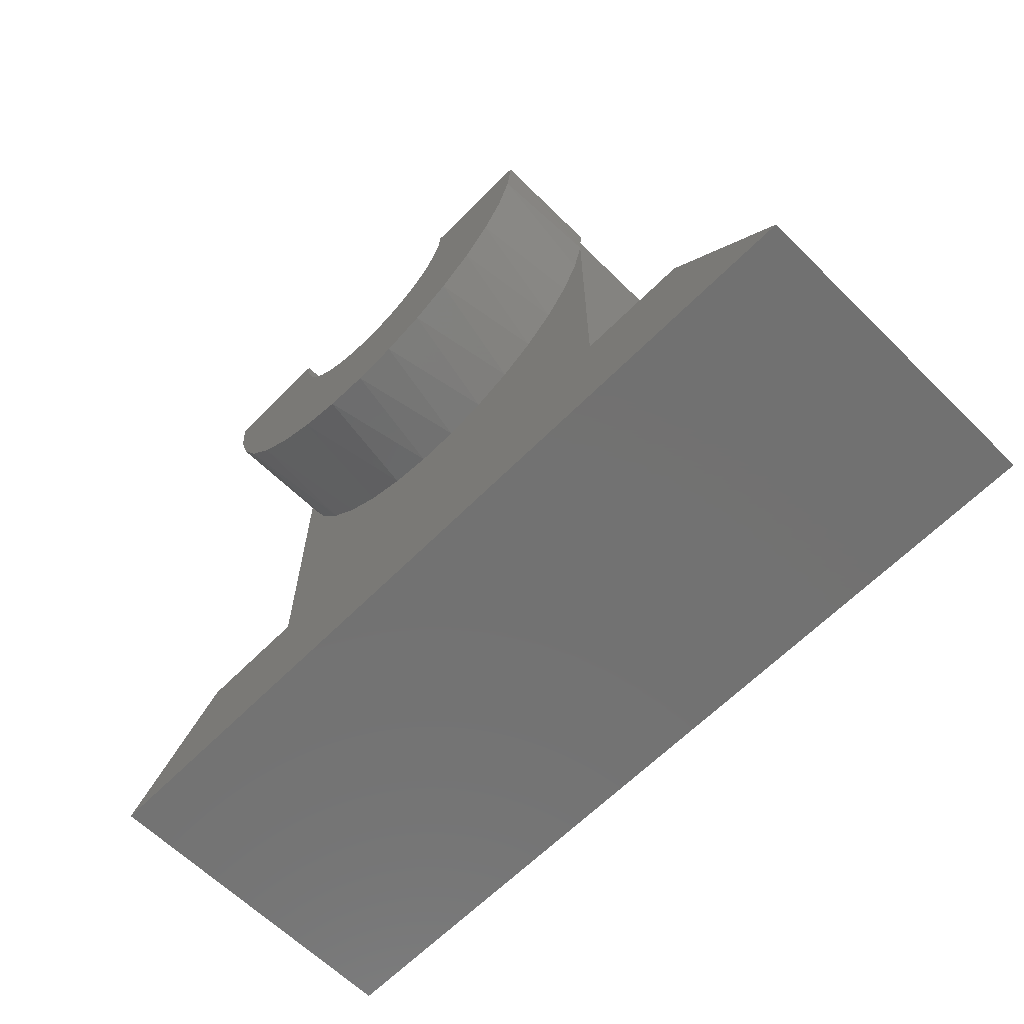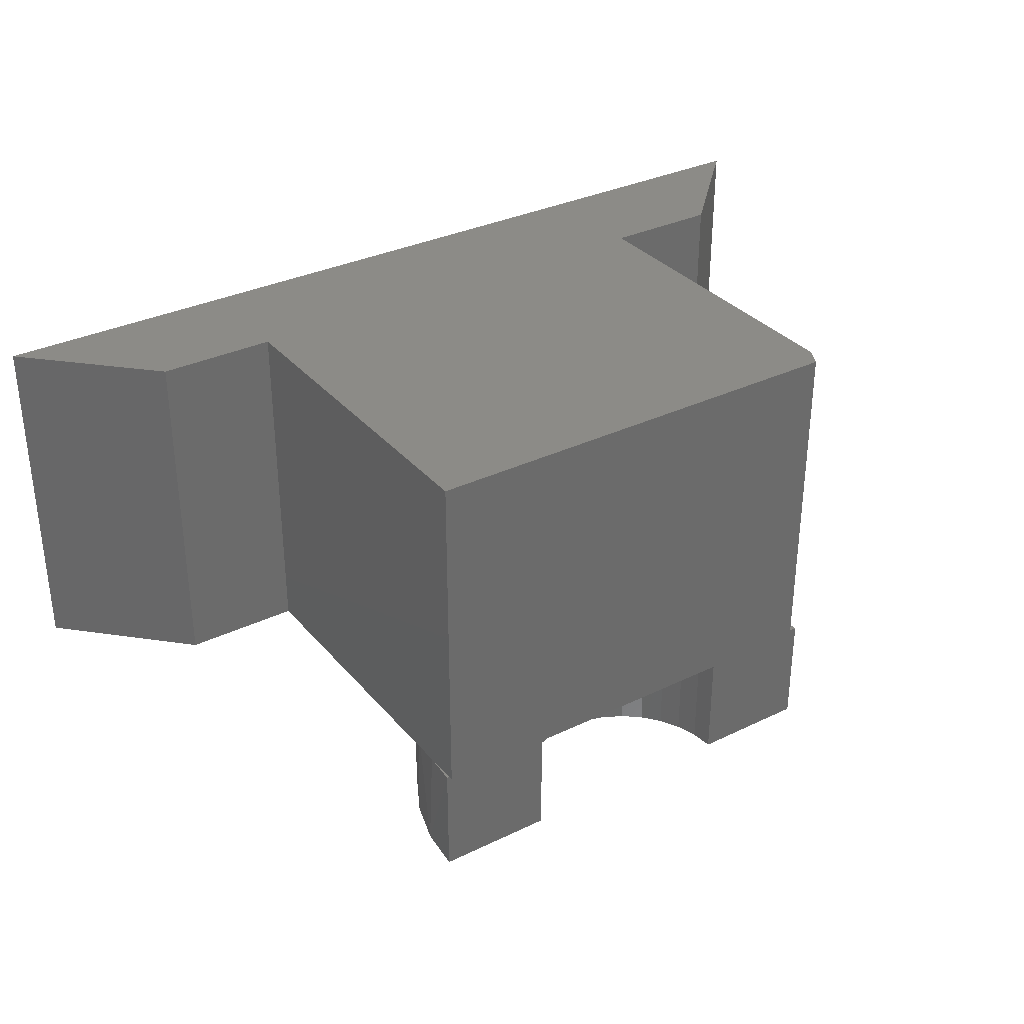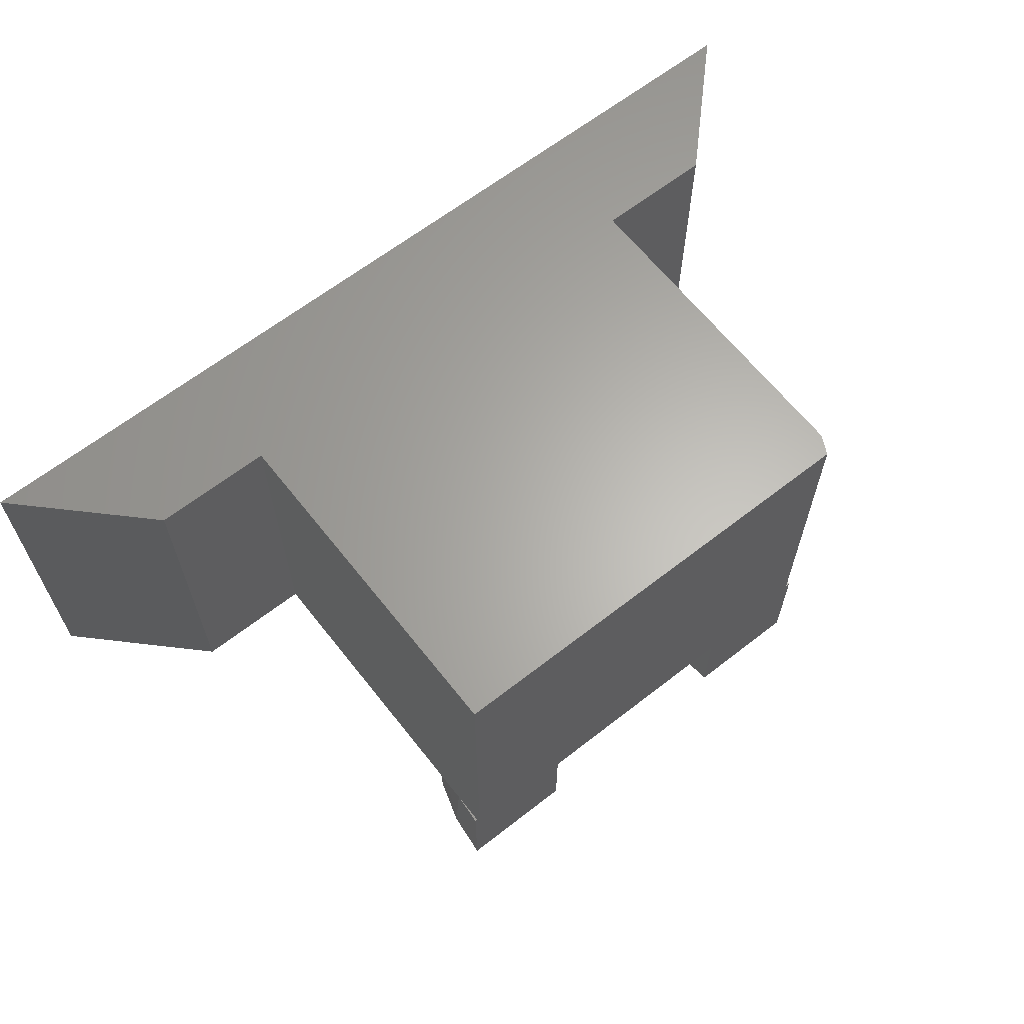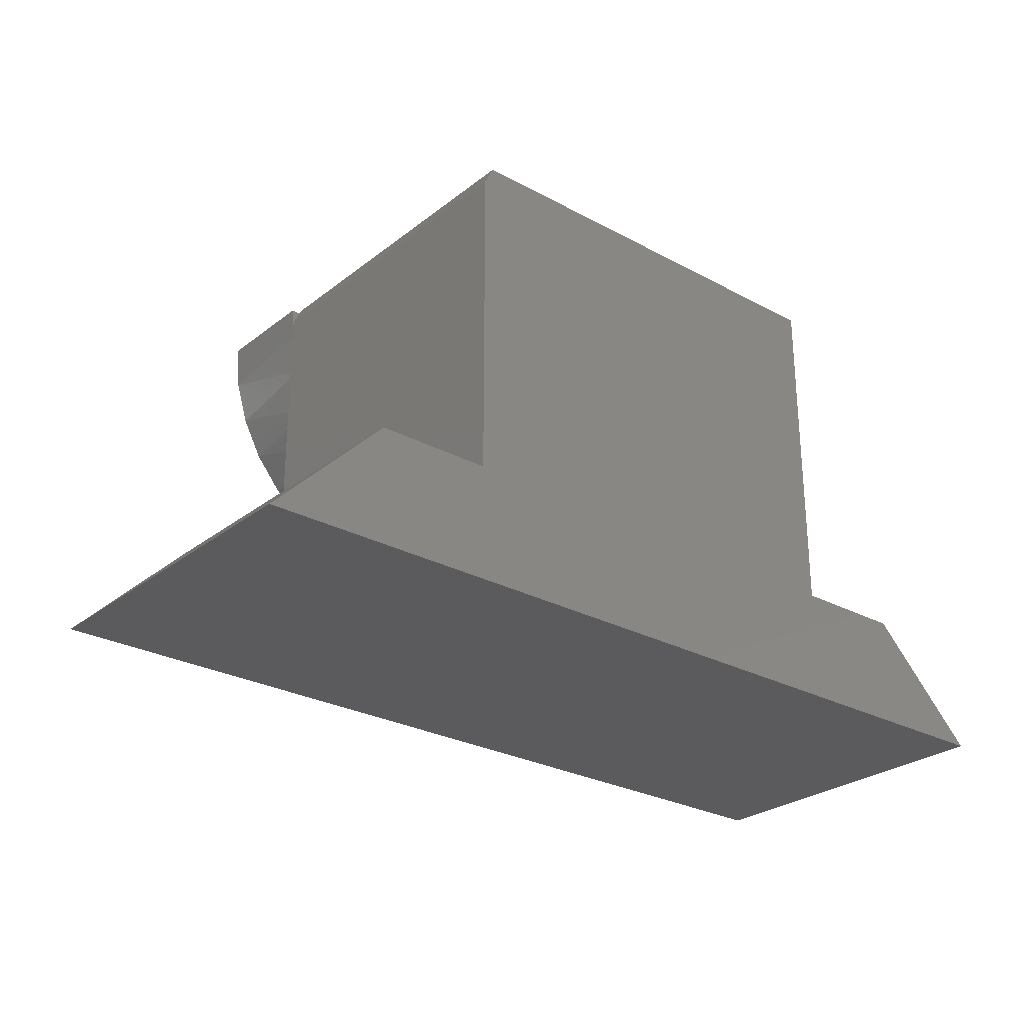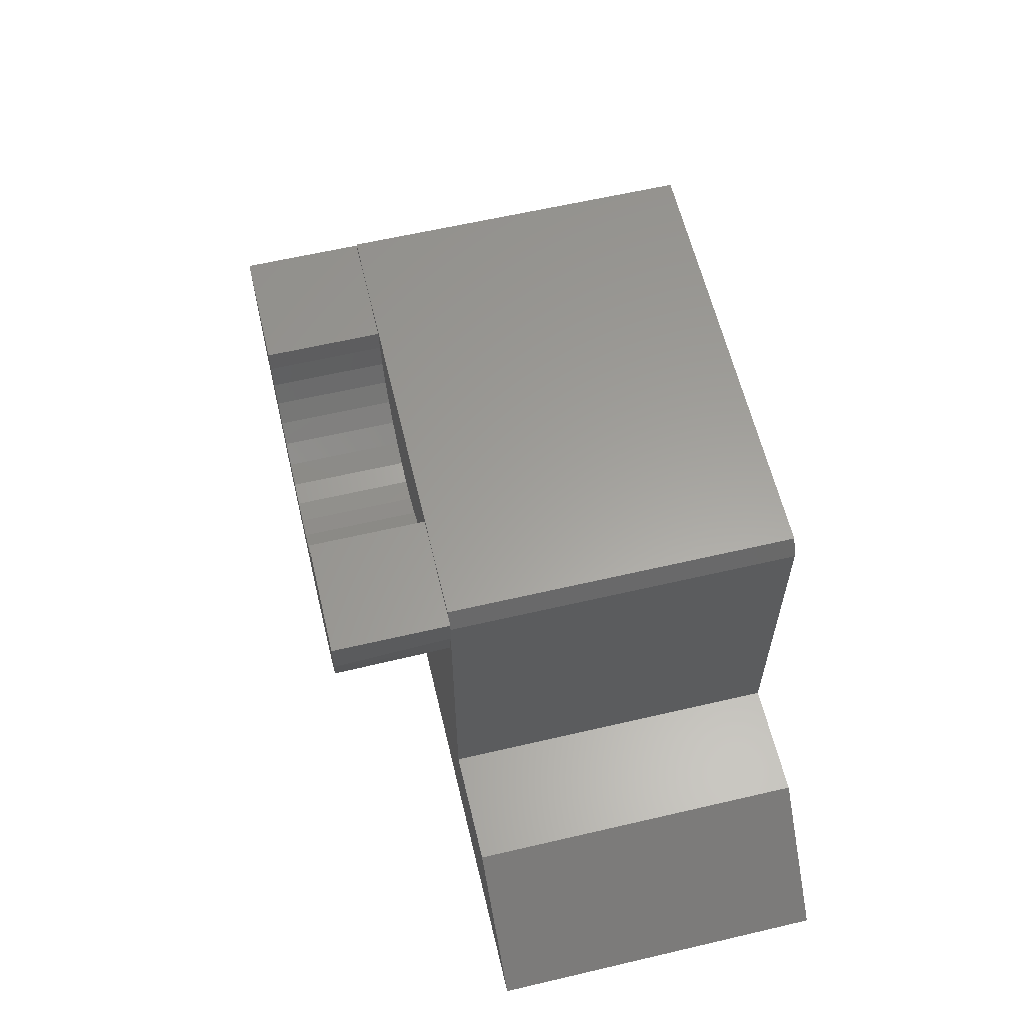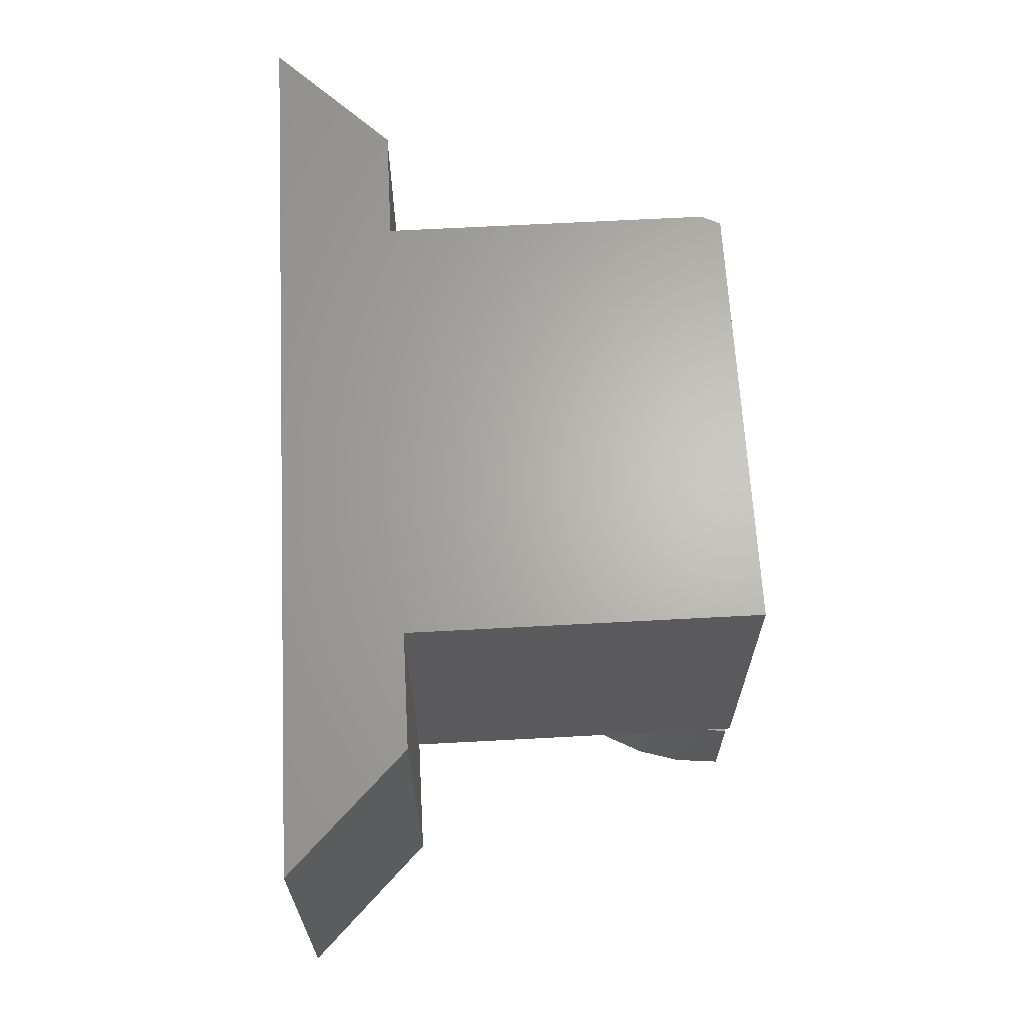
<metadata>
{"format":"stl","ext":"stl","renderer":"f3d","projection":"perspective","resolution":1024,"background":"white","views":[{"elev":-63.8,"azim":45.3,"up":"+Z"},{"elev":33.0,"azim":-33.6,"up":"+Y"},{"elev":64.0,"azim":-38.2,"up":"+Y"},{"elev":-27.0,"azim":140.1,"up":"+Z"},{"elev":60.9,"azim":76.6,"up":"+Z"},{"elev":65.3,"azim":-93.1,"up":"+Y"}]}
</metadata>
<code>
# stl→obj: 89 verts, 174 faces
v 0.1895 -0.2812 0.3479
v 0.1875 -0.2812 0.375
v 0.1895 -0.2812 0.375
v 0.5605 -0.2812 0.3479
v 0.5605 -0.2812 0.3633
v 0.5625 -0.2812 0.375
v 0.5547 -0.2812 0.375
v 0.4265 -0.2812 0.2979
v 0.3395 -0.2812 0.2893
v 0.4105 -0.2812 0.2893
v 0.3569 -0.2812 0.284
v 0.3931 -0.2812 0.284
v 0.375 -0.2812 0.2822
v 0.5527 -0.2812 0.3789
v 0.1895 -0.2812 0.3789
v 0.2822 -0.2812 0.375
v 0.4678 -0.2812 0.375
v 0.466 -0.2812 0.3569
v 0.284 -0.2812 0.3569
v 0.4607 -0.2812 0.3395
v 0.2893 -0.2812 0.3395
v 0.4521 -0.2812 0.3235
v 0.2979 -0.2812 0.3235
v 0.4406 -0.2812 0.3094
v 0.3094 -0.2812 0.3094
v 0.3235 -0.2812 0.2979
v 0.5605 -0.2812 0.09474
v 0.5521 -0.2812 0.3133
v 0.5372 -0.2812 0.281
v 0.5165 -0.2812 0.252
v 0.4907 -0.2812 0.2275
v 0.4608 -0.2812 0.2083
v 0.4277 -0.2812 0.1951
v 0.3928 -0.2812 0.1883
v 0.3572 -0.2812 0.1883
v 0.1895 -0.2812 0.09474
v 0 -0.2812 0
v 0.75 -0.2812 -4.592e-17
v 0.6553 -0.2812 0.09474
v 0.09474 -0.2812 0.09474
v 0.3223 -0.2812 0.1951
v 0.2892 -0.2812 0.2083
v 0.2593 -0.2812 0.2275
v 0.2335 -0.2812 0.252
v 0.2128 -0.2812 0.281
v 0.1979 -0.2812 0.3133
v 0.5527 0 0.3789
v 0.5605 0 0.3633
v 0.5605 0 0.09474
v 0.1895 0 0.09474
v 0.1895 0 0.3789
v 0.2822 -0.375 0.375
v 0.1875 -0.375 0.375
v 0.3931 -0.375 0.284
v 0.4105 -0.375 0.2893
v 0.4265 -0.375 0.2979
v 0.4406 -0.375 0.3094
v 0.4521 -0.375 0.3235
v 0.4607 -0.375 0.3395
v 0.466 -0.375 0.3569
v 0.4678 -0.375 0.375
v 0.375 -0.375 0.2822
v 0.3569 -0.375 0.284
v 0.3395 -0.375 0.2893
v 0.3235 -0.375 0.2979
v 0.3094 -0.375 0.3094
v 0.2979 -0.375 0.3235
v 0.2893 -0.375 0.3395
v 0.284 -0.375 0.3569
v 0.5625 -0.375 0.375
v 0.5589 -0.375 0.3384
v 0.5482 -0.375 0.3032
v 0.5309 -0.375 0.2708
v 0.5076 -0.375 0.2424
v 0.4792 -0.375 0.2191
v 0.4468 -0.375 0.2018
v 0.4116 -0.375 0.1911
v 0.375 -0.375 0.1875
v 0.3384 -0.375 0.1911
v 0.3032 -0.375 0.2018
v 0.2708 -0.375 0.2191
v 0.2424 -0.375 0.2424
v 0.2191 -0.375 0.2708
v 0.2018 -0.375 0.3032
v 0.1911 -0.375 0.3384
v 0 0 0
v 0.09474 0 0.09474
v 0.6553 0 0.09474
v 0.75 0 -4.592e-17
f 1 2 3
f 4 5 6
f 5 7 6
f 8 9 10
f 10 9 11
f 10 11 12
f 12 11 13
f 14 15 3
f 14 3 16
f 14 16 17
f 14 17 7
f 17 16 18
f 18 16 19
f 18 19 20
f 20 19 21
f 20 21 22
f 22 21 23
f 22 23 24
f 24 23 25
f 24 25 8
f 8 25 26
f 8 26 9
f 27 4 28
f 27 28 29
f 27 29 30
f 27 30 31
f 27 31 32
f 27 32 33
f 27 33 34
f 27 34 35
f 27 35 36
f 37 38 39
f 37 39 27
f 37 27 36
f 37 36 40
f 36 35 41
f 36 41 42
f 36 42 43
f 36 43 44
f 36 44 45
f 36 45 46
f 36 46 1
f 14 7 47
f 47 7 5
f 47 5 48
f 48 5 49
f 49 5 4
f 49 4 27
f 50 36 1
f 50 1 3
f 50 3 15
f 50 15 51
f 52 16 53
f 53 16 3
f 53 3 2
f 13 54 12
f 12 54 55
f 12 55 10
f 10 55 56
f 10 56 8
f 8 56 57
f 8 57 24
f 24 57 58
f 24 58 22
f 22 58 59
f 22 59 20
f 20 59 60
f 20 60 18
f 18 60 61
f 18 61 17
f 54 13 62
f 62 13 11
f 62 11 63
f 63 11 9
f 63 9 64
f 64 9 26
f 64 26 65
f 65 26 25
f 65 25 66
f 66 25 23
f 66 23 67
f 67 23 21
f 67 21 68
f 68 21 19
f 68 19 69
f 69 19 16
f 69 16 52
f 17 61 7
f 7 61 70
f 7 70 6
f 71 72 28
f 29 28 72
f 72 73 29
f 30 29 73
f 73 74 30
f 31 30 74
f 74 75 31
f 32 31 75
f 75 76 32
f 33 32 76
f 76 77 33
f 34 33 77
f 77 78 34
f 35 34 78
f 78 79 35
f 35 79 41
f 41 79 80
f 41 80 42
f 42 80 81
f 42 81 43
f 43 81 82
f 43 82 44
f 44 82 83
f 44 83 45
f 45 83 84
f 45 84 46
f 46 84 85
f 6 70 4
f 4 70 71
f 4 71 28
f 53 2 85
f 85 2 1
f 85 1 46
f 57 56 72
f 76 79 77
f 77 79 78
f 67 84 66
f 66 84 65
f 73 72 56
f 73 56 55
f 73 55 54
f 73 54 62
f 73 62 83
f 73 83 82
f 73 82 74
f 85 84 67
f 85 67 68
f 85 68 69
f 85 69 52
f 85 52 53
f 83 62 63
f 83 63 64
f 83 64 65
f 83 65 84
f 70 61 71
f 71 61 60
f 71 60 59
f 71 59 72
f 72 59 58
f 72 58 57
f 74 82 75
f 75 82 81
f 75 81 76
f 76 81 80
f 76 80 79
f 86 87 50
f 86 50 49
f 86 49 88
f 86 88 89
f 47 48 51
f 51 48 49
f 51 49 50
f 14 47 15
f 15 47 51
f 87 86 40
f 40 86 37
f 36 50 40
f 40 50 87
f 39 88 27
f 27 88 49
f 89 88 38
f 38 88 39
f 37 86 38
f 38 86 89

</code>
